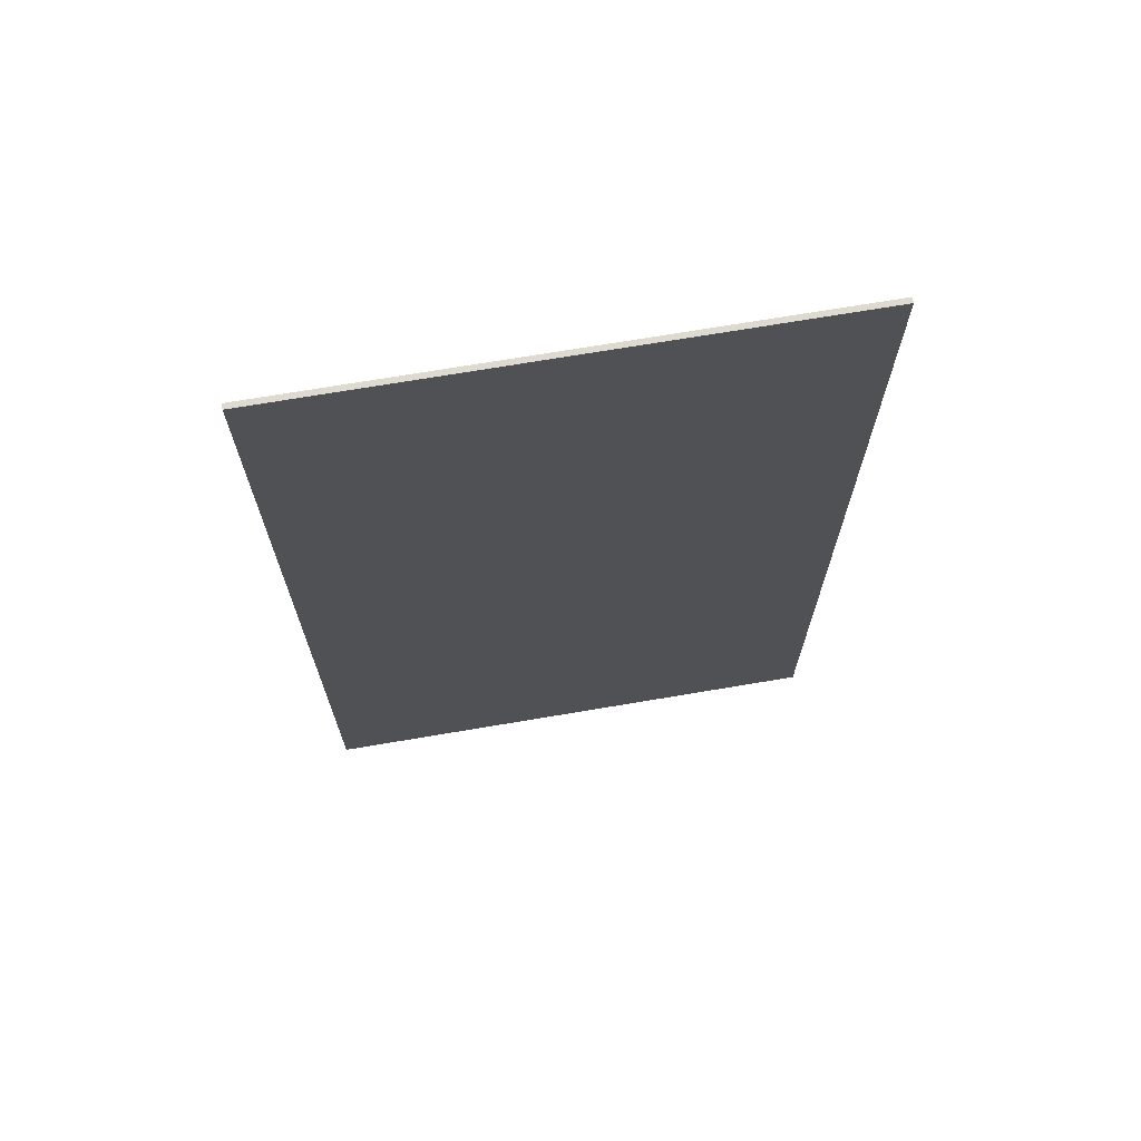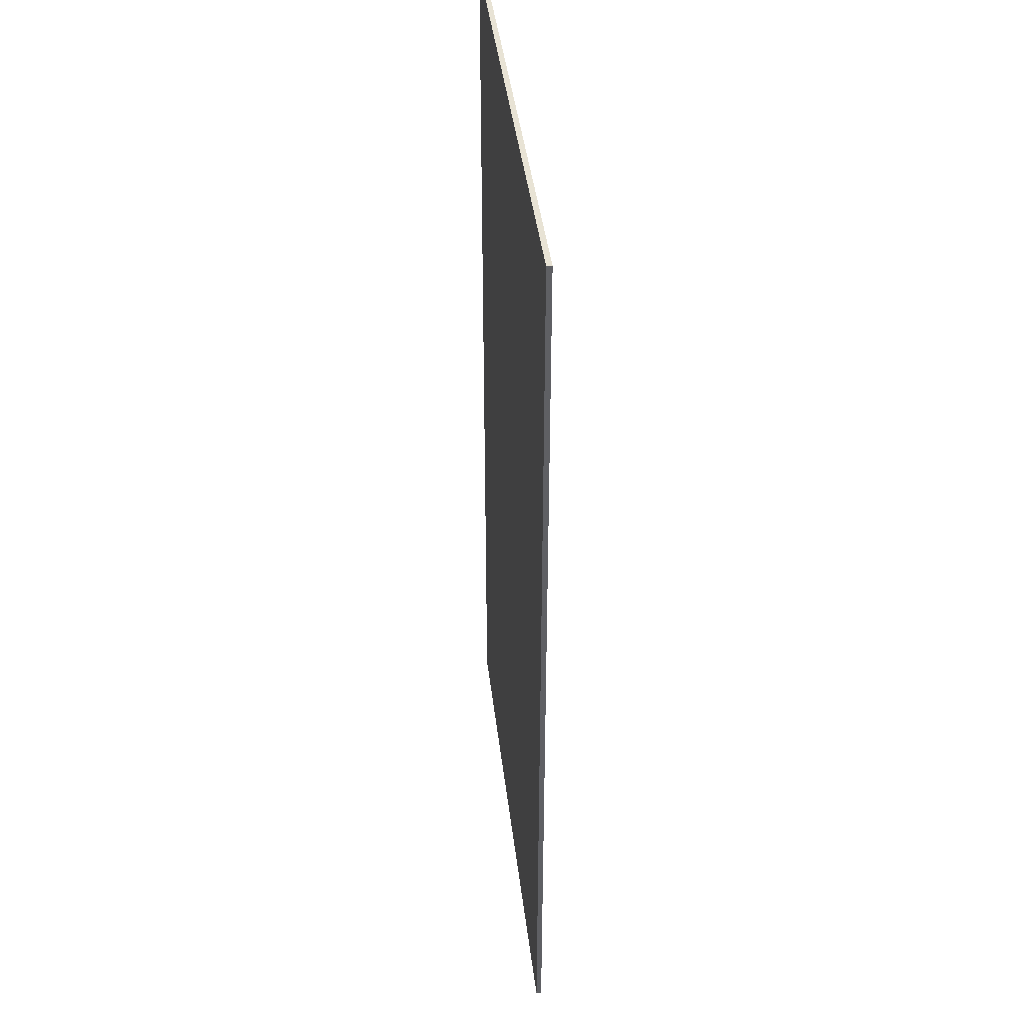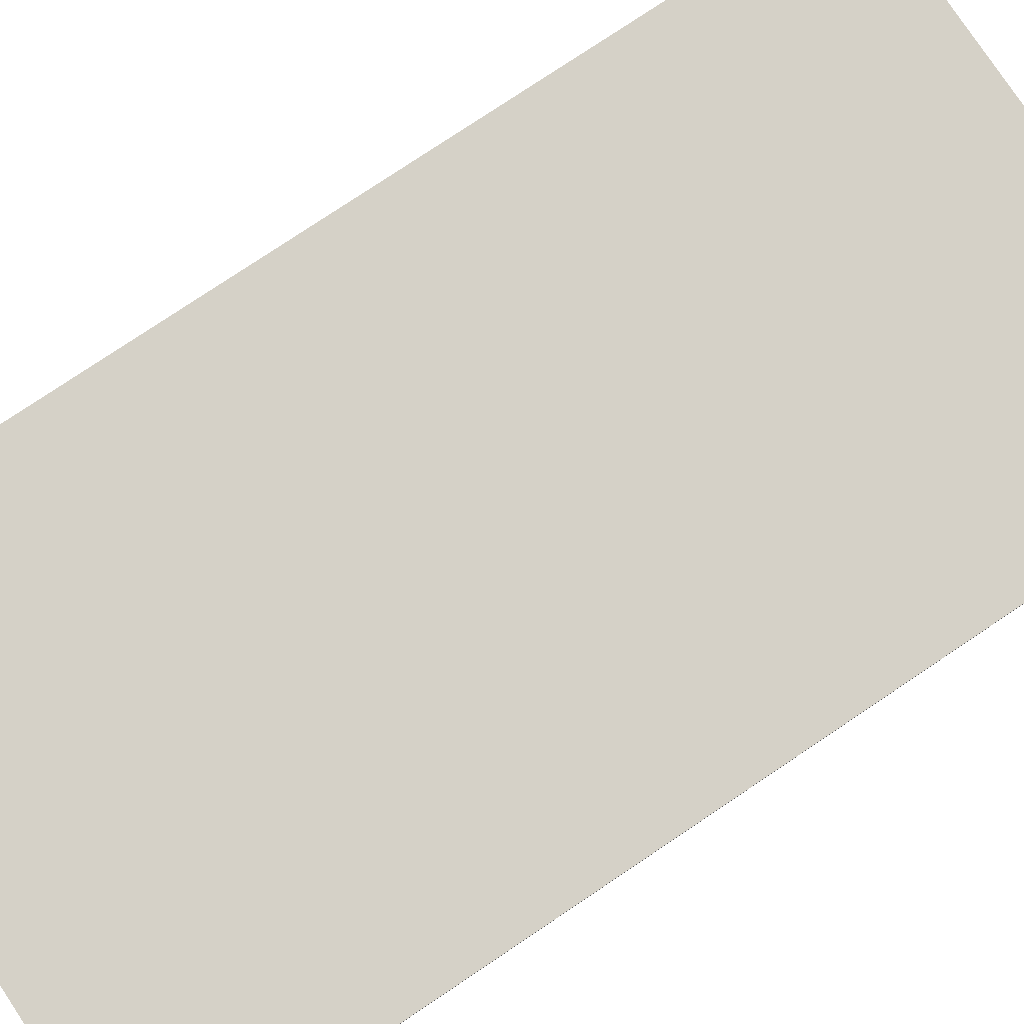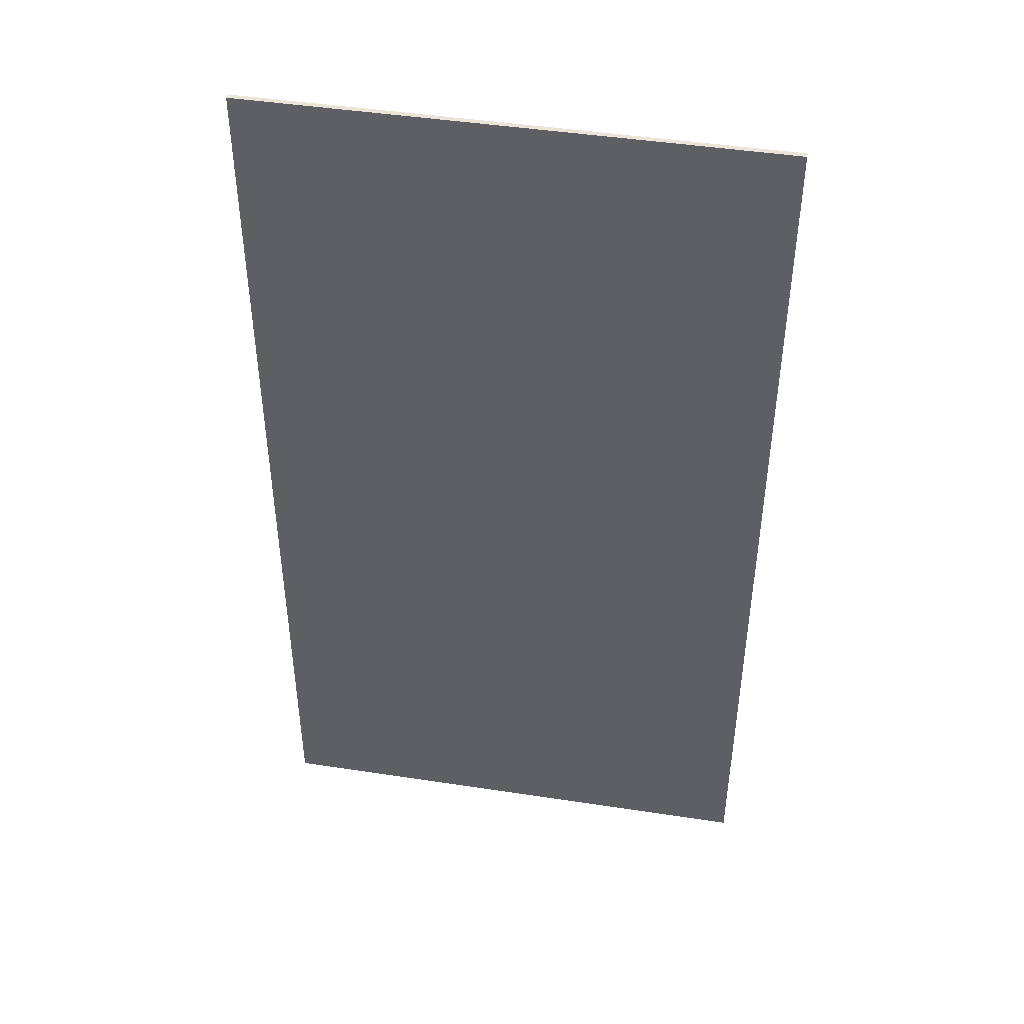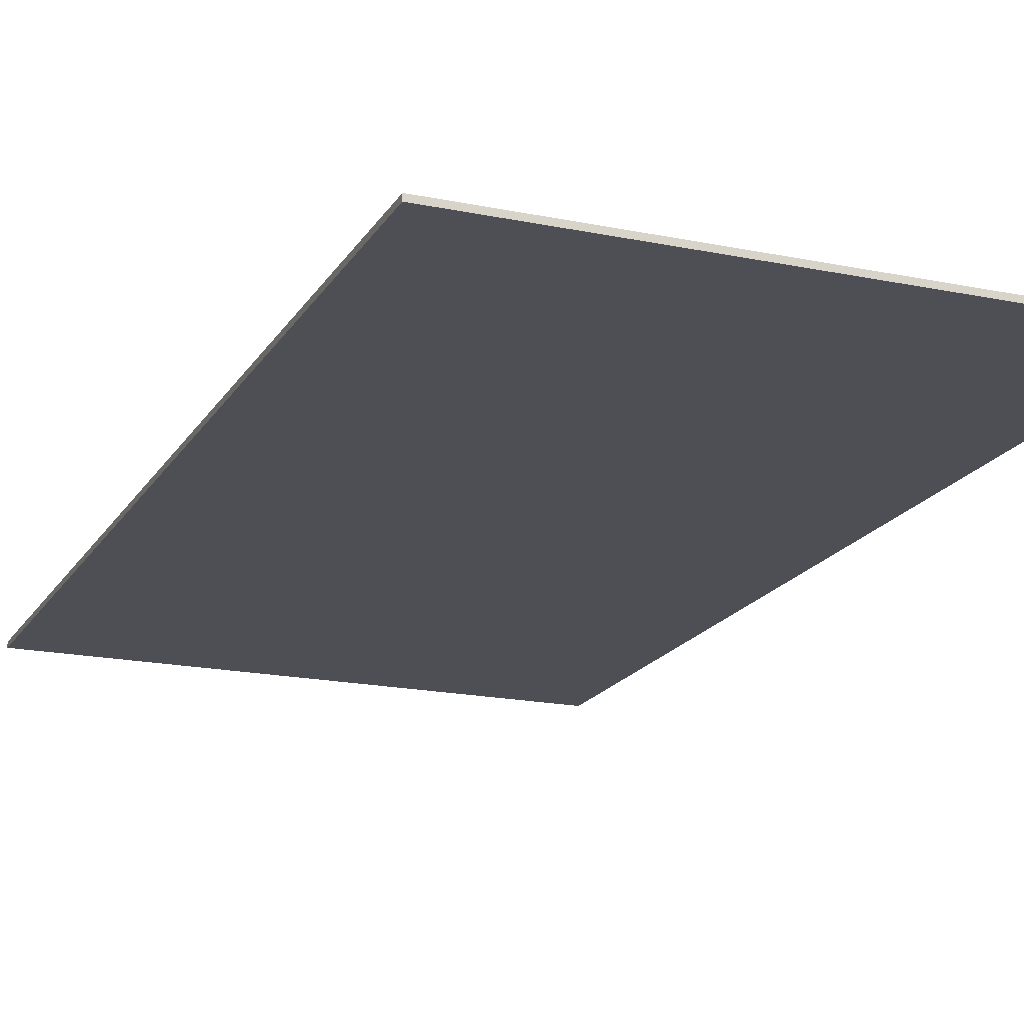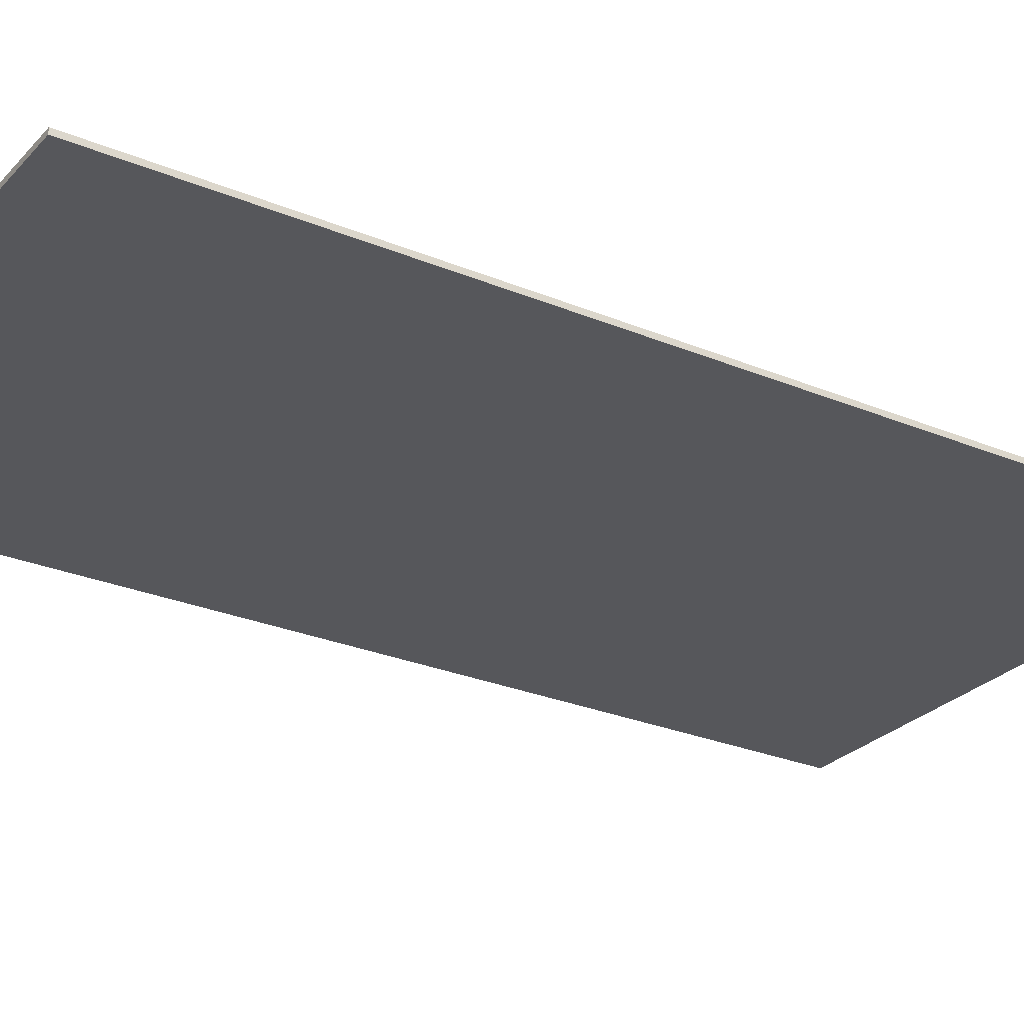
<metadata>
{"format":"obj","ext":"obj","renderer":"f3d","projection":"perspective","resolution":1024,"background":"white","views":[{"elev":70.6,"azim":-9.6,"up":"+Y"},{"elev":41.1,"azim":83.4,"up":"+Y"},{"elev":79.1,"azim":-123.7,"up":"+Z"},{"elev":45.4,"azim":10.0,"up":"+Y"},{"elev":-18.3,"azim":158.1,"up":"+Z"},{"elev":-27.2,"azim":57.2,"up":"+Z"}]}
</metadata>
<code>
o mesh9/mesh9-geometry#mesh9-geometry
v 0.5505 -0.6631 0.1245
v 0.5505 0.6438 0.1175
v 0.5505 0.6438 0.1245
v 0.5505 -0.6631 0.1175
v -0.1483 0.6438 0.1245
v -0.1483 -0.6631 0.1175
v -0.1483 0.6438 0.1175
v -0.1483 -0.6631 0.1245
f 1 2 3
f 2 1 4
f 2 5 3
f 5 1 3
f 1 6 4
f 6 2 4
f 5 2 7
f 1 5 8
f 6 1 8
f 2 6 7
f 6 5 7
f 5 6 8
f 3 2 1
f 4 1 2
f 3 5 2
f 3 1 5
f 4 6 1
f 4 2 6
f 7 2 5
f 8 5 1
f 8 1 6
f 7 6 2
f 7 5 6
f 8 6 5

</code>
